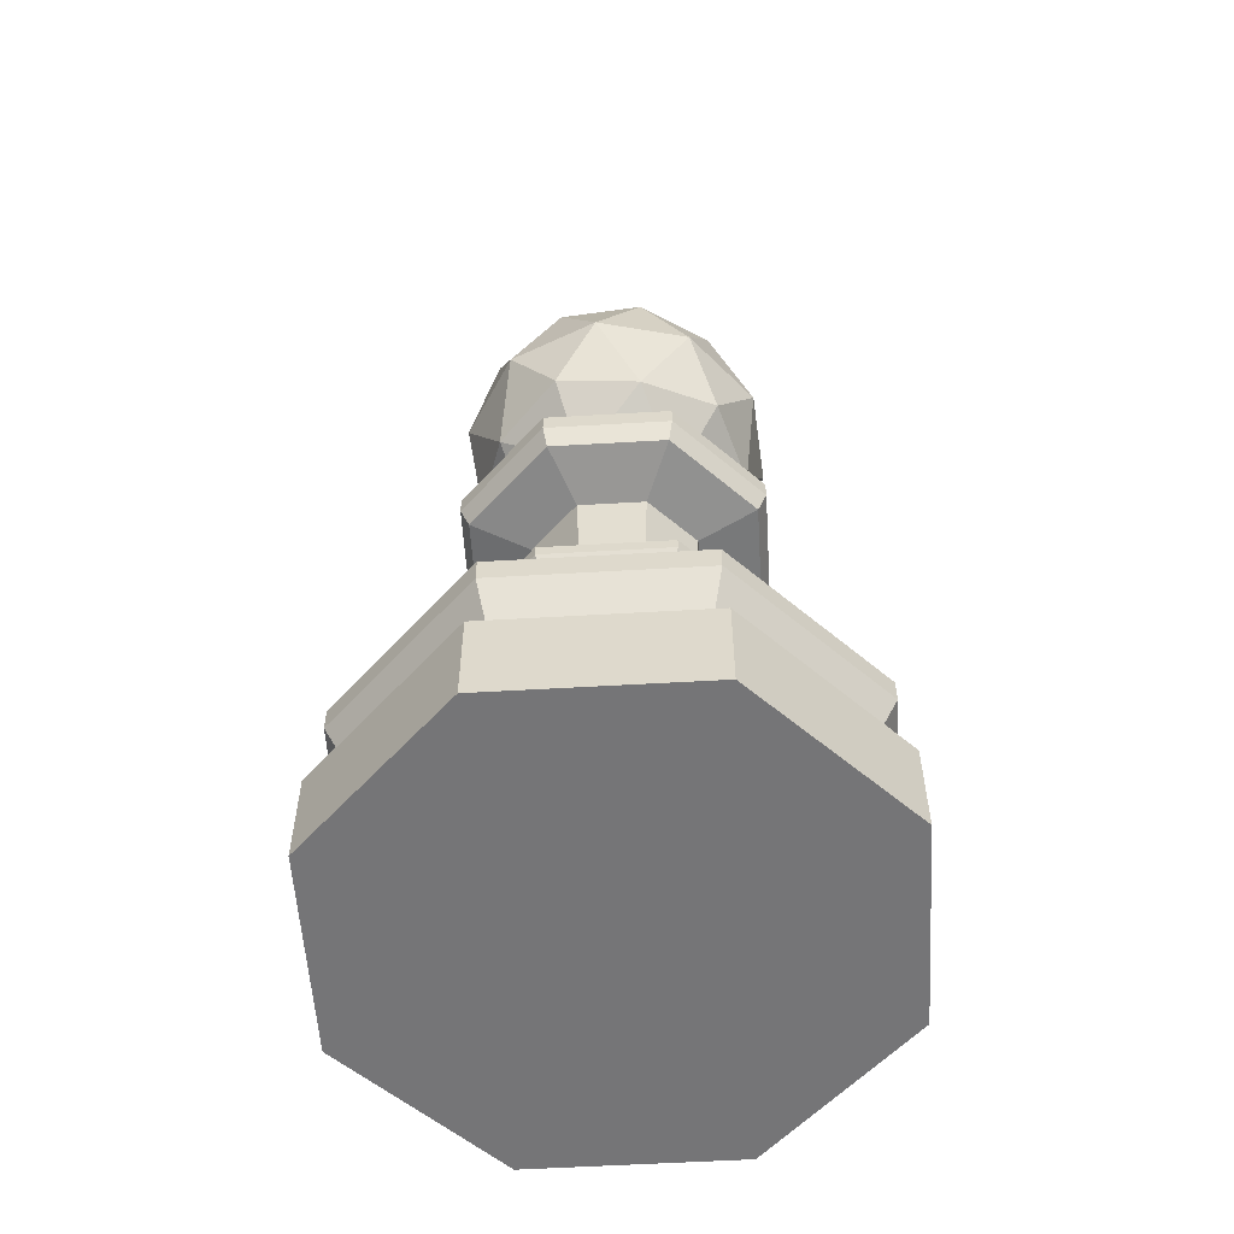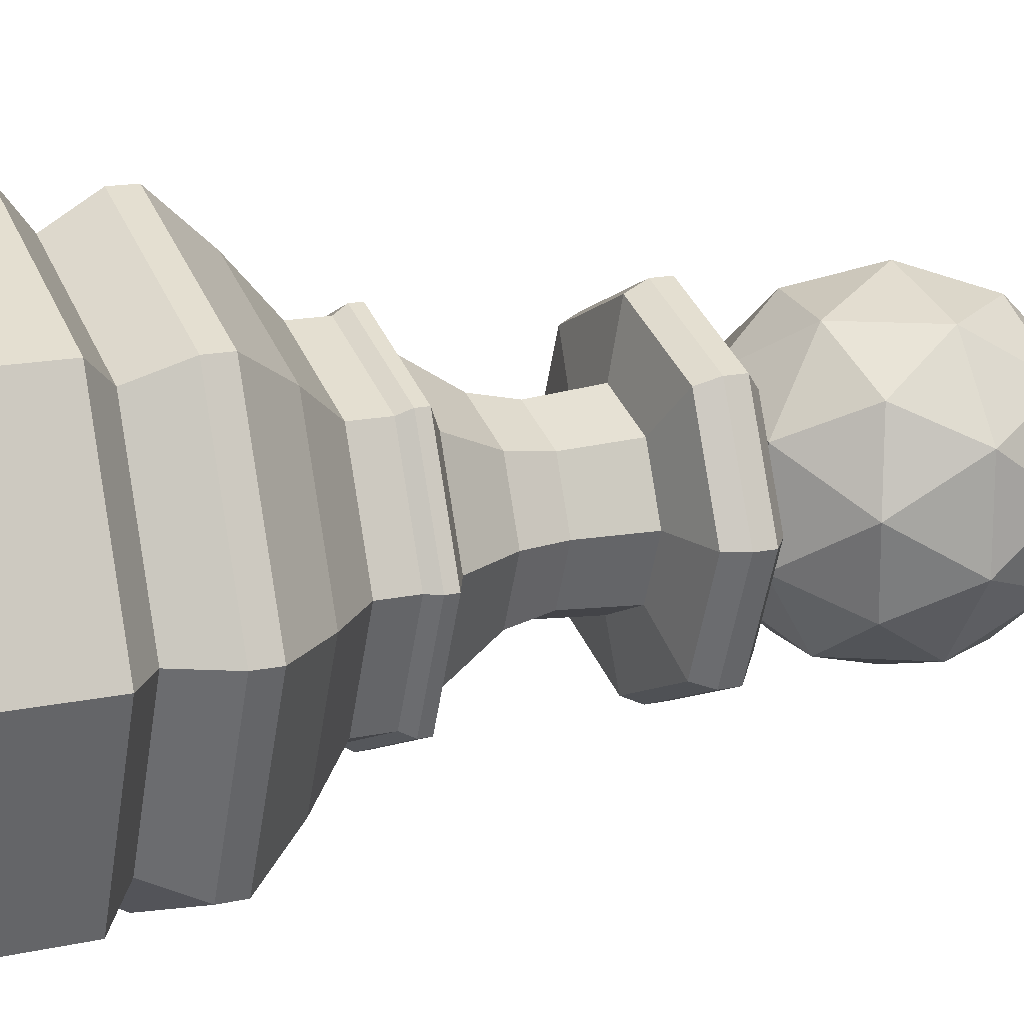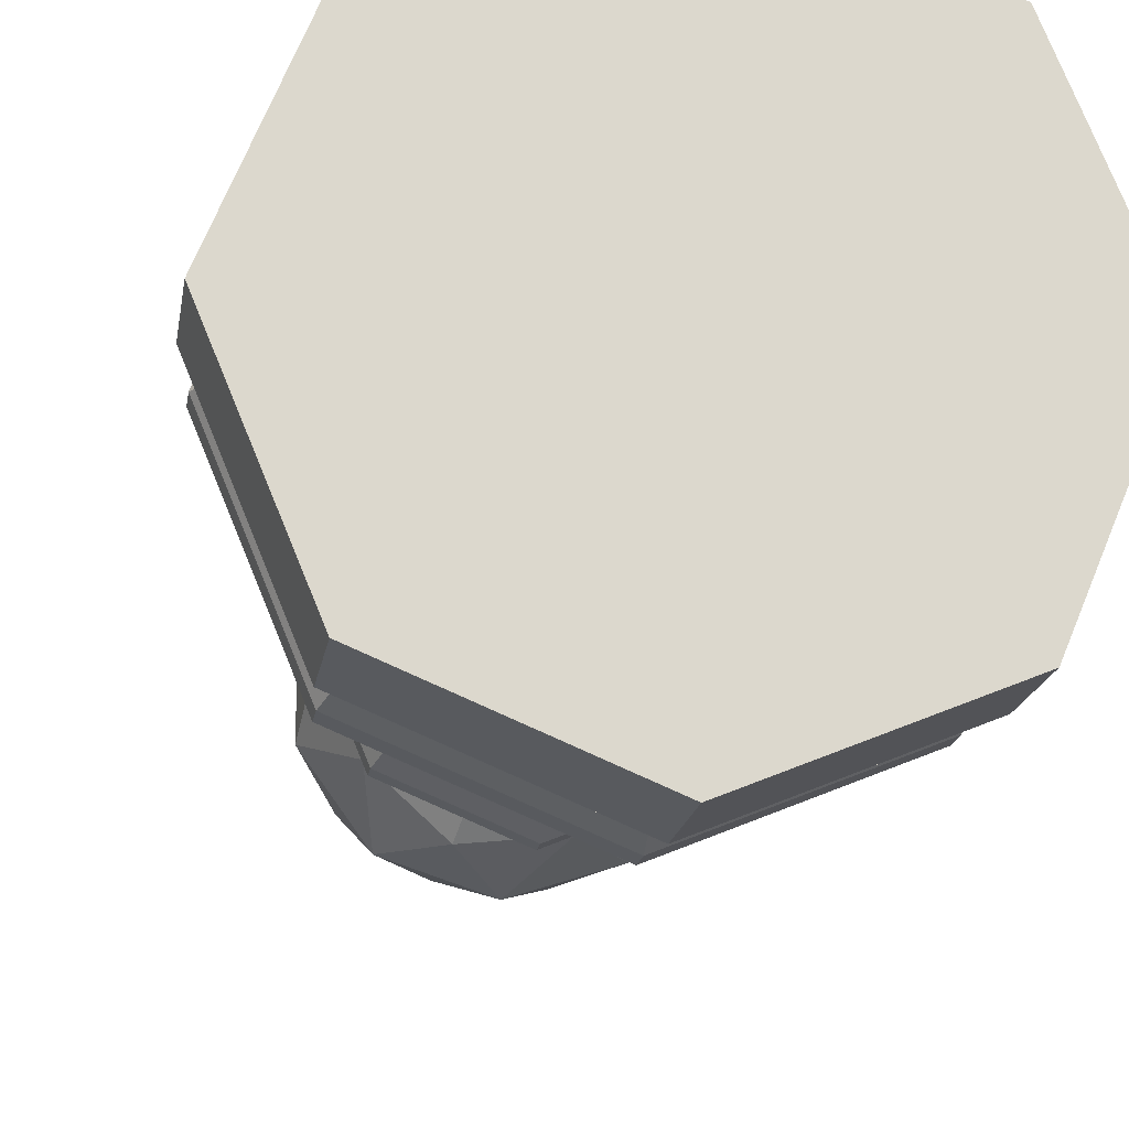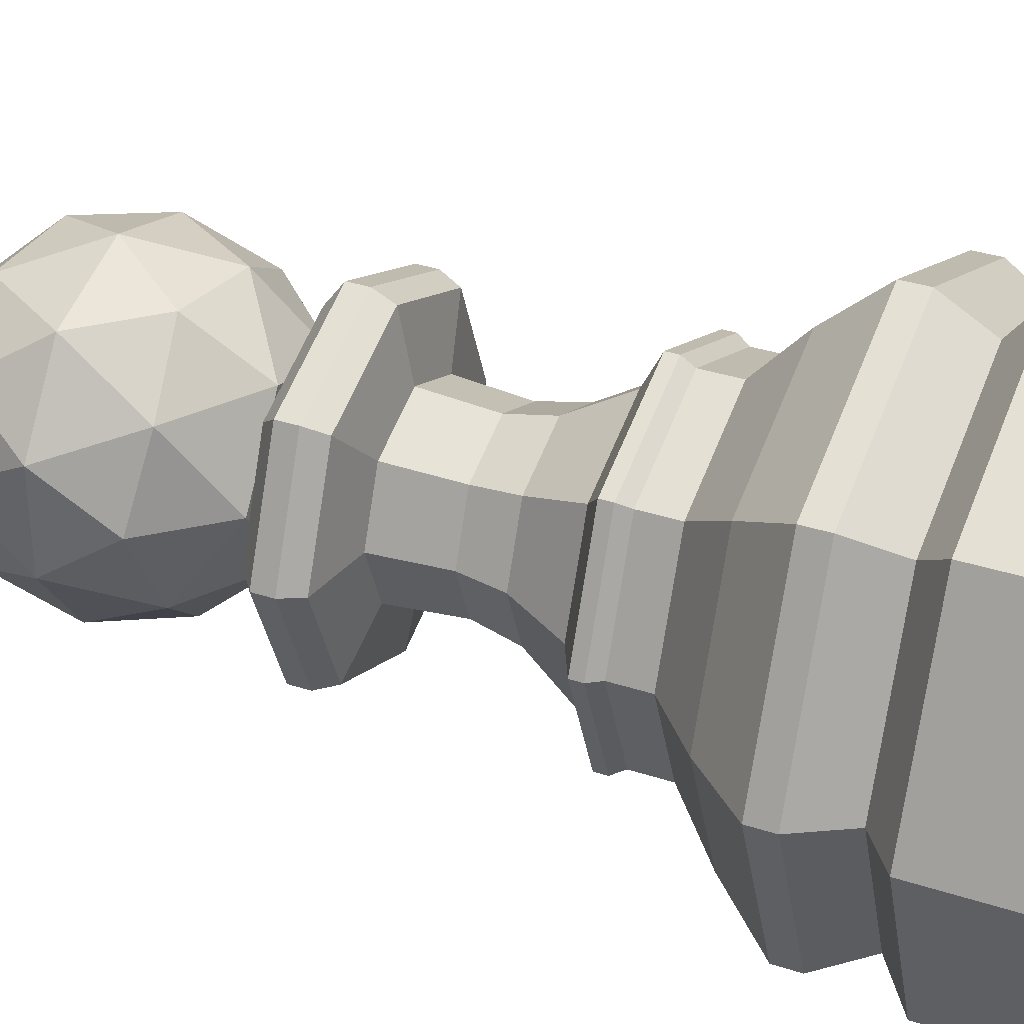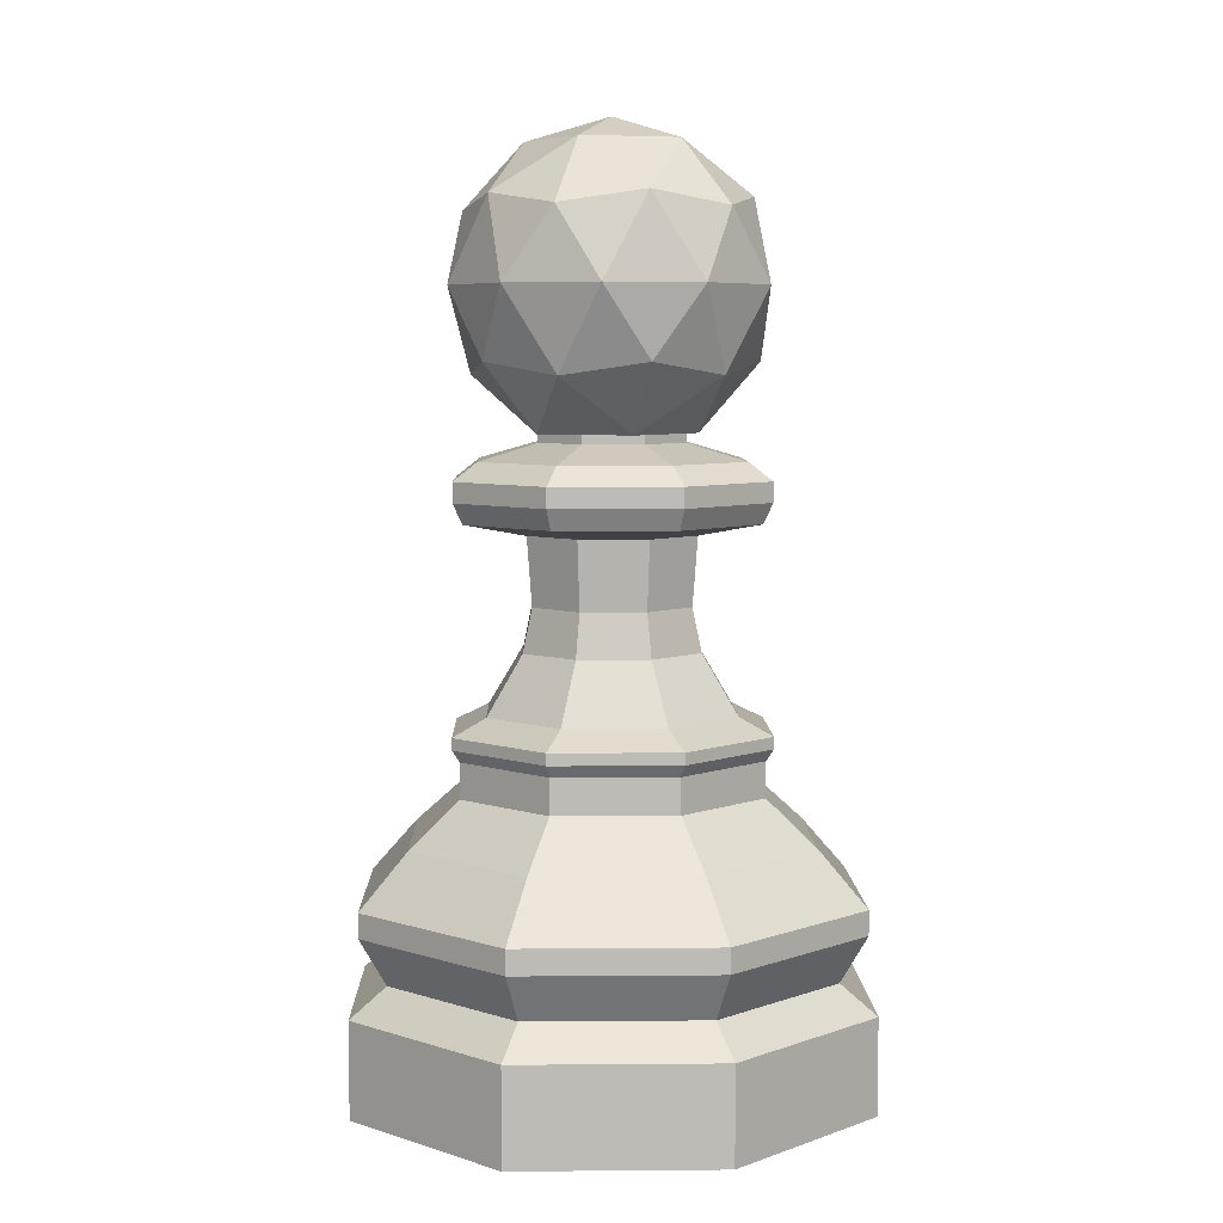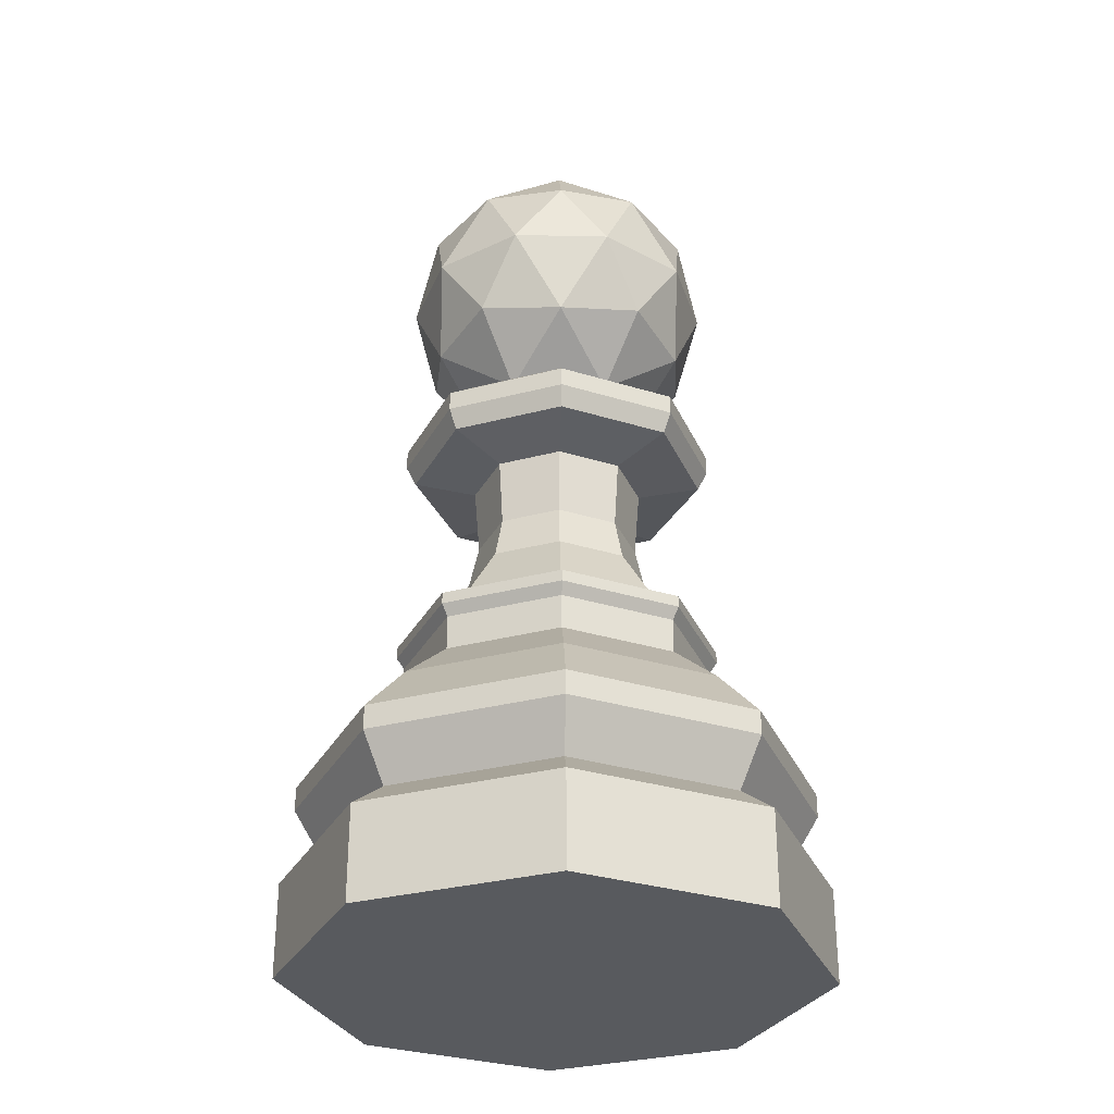
<metadata>
{"format":"obj","ext":"obj","renderer":"f3d","projection":"perspective","resolution":1024,"background":"white","views":[{"elev":-56.6,"azim":-64.0,"up":"+Y"},{"elev":15.8,"azim":65.4,"up":"+Z"},{"elev":-17.1,"azim":-8.5,"up":"+Z"},{"elev":34.8,"azim":-66.4,"up":"+Z"},{"elev":6.1,"azim":111.1,"up":"+Y"},{"elev":-30.9,"azim":88.3,"up":"+Y"}]}
</metadata>
<code>
o Pawn
v -0 0.01575 0
v 0.099 0.06588 -0.099
v 0 0.06588 -0.14
v 0.14 0.06588 0
v 0.099 0.06588 0.099
v -0 0.06588 0.14
v -0.099 0.06588 0.099
v -0.14 0.06588 0
v -0.099 0.06588 -0.099
v 0.08494 0.08092 -0.08494
v -0 0.08092 -0.1201
v 0.1201 0.08092 0
v 0.08494 0.08092 0.08494
v -0 0.08092 0.1201
v -0.08494 0.08092 0.08494
v -0.1201 0.08092 0
v -0.08494 0.08092 -0.08494
v 0.0952 0.1058 -0.0952
v 0 0.1058 -0.1346
v 0.1346 0.1058 0
v 0.0952 0.1058 0.0952
v -0 0.1058 0.1346
v -0.0952 0.1058 0.0952
v -0.1346 0.1058 0
v -0.0952 0.1058 -0.0952
v 0.0952 0.1187 -0.0952
v 0 0.1187 -0.1346
v 0.1346 0.1187 0
v 0.0952 0.1187 0.0952
v -0 0.1187 0.1346
v -0.0952 0.1187 0.0952
v -0.1346 0.1187 0
v -0.0952 0.1187 -0.0952
v 0.07691 0.1468 -0.07691
v -0 0.1468 -0.1088
v 0.1088 0.1468 0
v 0.07691 0.1468 0.07691
v -0 0.1468 0.1088
v -0.07691 0.1468 0.07691
v -0.1088 0.1468 -0
v -0.07691 0.1468 -0.07691
v 0.05766 0.1705 -0.05766
v -0 0.1705 -0.08154
v 0.08154 0.1705 -0
v 0.05766 0.1705 0.05766
v -0 0.1705 0.08154
v -0.05766 0.1705 0.05766
v -0.08154 0.1705 -0
v -0.05766 0.1705 -0.05766
v 0.05766 0.189 -0.05766
v -0 0.189 -0.08154
v 0.08154 0.189 -0
v 0.05766 0.189 0.05766
v -0 0.189 0.08154
v -0.05766 0.189 0.05766
v -0.08154 0.189 -0
v -0.05766 0.189 -0.05766
v 0.06054 0.1952 -0.06054
v -0 0.1952 -0.08561
v 0.08561 0.1952 -0
v 0.06054 0.1952 0.06054
v -0 0.1952 0.08561
v -0.06054 0.1952 0.06054
v -0.08561 0.1952 -0
v -0.06054 0.1952 -0.06054
v 0.06054 0.2013 -0.06054
v -0 0.2013 -0.08561
v 0.08561 0.2013 -0
v 0.06054 0.2013 0.06054
v -0 0.2013 0.08561
v -0.06054 0.2013 0.06054
v -0.08561 0.2013 -0
v -0.06054 0.2013 -0.06054
v 0.04764 0.2102 -0.04764
v -0 0.2102 -0.06737
v 0.06737 0.2102 -0
v 0.04764 0.2102 0.04764
v -0 0.2102 0.06737
v -0.04764 0.2102 0.04764
v -0.06737 0.2102 -0
v -0.04764 0.2102 -0.04764
v 0.0339 0.2411 -0.0339
v -0 0.2411 -0.04794
v 0.04794 0.2411 -0
v 0.0339 0.2411 0.0339
v -0 0.2411 0.04794
v -0.0339 0.2411 0.0339
v -0.04794 0.2411 -0
v -0.0339 0.2411 -0.0339
v 0.03035 0.2638 -0.03035
v -0 0.2638 -0.04292
v 0.04292 0.2638 -0
v 0.03035 0.2638 0.03035
v -0 0.2638 0.04292
v -0.03035 0.2638 0.03035
v -0.04292 0.2638 -0
v -0.03035 0.2638 -0.03035
v 0.03234 0.2993 -0.03234
v -0 0.2993 -0.04573
v 0.04573 0.2993 -0
v 0.03234 0.2993 0.03234
v -0 0.2993 0.04573
v -0.03234 0.2993 0.03234
v -0.04573 0.2993 -0
v -0.03234 0.2993 -0.03234
v 0.05604 0.3057 -0.05604
v -0 0.3057 -0.07925
v 0.07925 0.3057 -0
v 0.05604 0.3057 0.05604
v -0 0.3057 0.07925
v -0.05604 0.3057 0.05604
v -0.07925 0.3057 -0
v -0.05604 0.3057 -0.05604
v 0.05969 0.3163 -0.05969
v -0 0.3163 -0.08441
v 0.08441 0.3163 -0
v 0.05969 0.3163 0.05969
v -0 0.3163 0.08441
v -0.05969 0.3163 0.05969
v -0.08441 0.3163 -0
v -0.05969 0.3163 -0.05969
v 0.05969 0.3267 -0.05969
v -0 0.3267 -0.08441
v 0.08441 0.3267 -0
v 0.05969 0.3267 0.05969
v -0 0.3267 0.08441
v -0.05969 0.3267 0.05969
v -0.08441 0.3267 -0
v -0.05969 0.3267 -0.05969
v 0.0506 0.3361 -0.0506
v -0 0.3361 -0.07155
v 0.07155 0.3361 -0
v 0.0506 0.3361 0.0506
v -0 0.3361 0.07155
v -0.0506 0.3361 0.0506
v -0.07155 0.3361 -0
v -0.0506 0.3361 -0.0506
v 0.02797 0.345 -0.02797
v -0 0.345 -0.03956
v 0.03956 0.345 -0
v 0.02797 0.345 0.02797
v -0 0.345 0.03956
v -0.02797 0.345 0.02797
v -0.03956 0.345 -0
v -0.02797 0.345 -0.02797
v -0 0.3494 -0
v 0 0.3494 -0
v 0.05973 0.3848 0.04339
v -0.02281 0.3848 0.07021
v -0.07383 0.3848 -0
v -0.02281 0.3848 -0.07021
v 0.05973 0.3848 -0.04339
v 0.02281 0.4586 0.07021
v -0.05973 0.4586 0.04339
v -0.05973 0.4586 -0.04339
v 0.02281 0.4586 -0.07021
v 0.07383 0.4586 -0
v 0 0.5042 -0
v -0.01341 0.3494 0.04127
v 0.03511 0.3494 0.02551
v 0.0217 0.3783 0.06678
v 0.07021 0.3783 -0
v 0.03511 0.3494 -0.02551
v -0.04339 0.3494 -0
v -0.0568 0.3783 0.04127
v -0.01341 0.3494 -0.04127
v -0.0568 0.3783 -0.04127
v 0.0217 0.3783 -0.06678
v 0.0785 0.4217 0.02551
v 0.0785 0.4217 -0.02551
v 0 0.4217 0.08254
v 0.04852 0.4217 0.06678
v -0.0785 0.4217 0.02551
v -0.04852 0.4217 0.06678
v -0.04852 0.4217 -0.06678
v -0.0785 0.4217 -0.02551
v 0.04852 0.4217 -0.06678
v 0 0.4217 -0.08254
v 0.0568 0.4651 0.04127
v -0.0217 0.4651 0.06678
v -0.07021 0.4651 -0
v -0.0217 0.4651 -0.06678
v 0.0568 0.4651 -0.04127
v 0.01341 0.4919 0.04127
v 0.04339 0.4919 -0
v -0.03511 0.4919 0.02551
v -0.03511 0.4919 -0.02551
v 0.01341 0.4919 -0.04127
v 0 0.01575 -0.14
v 0.099 0.01575 -0.099
v 0.14 0.01575 0
v 0.099 0.01575 0.099
v -0 0.01575 0.14
v -0.099 0.01575 0.099
v -0.14 0.01575 0
v -0.099 0.01575 -0.099
v 0.02797 0.3494 -0.02797
v -0 0.3494 -0.03956
v 0.03956 0.3494 -0
v 0.02797 0.3494 0.02797
v -0 0.3494 0.03956
v -0.02797 0.3494 0.02797
v -0.03956 0.3494 -0
v -0.02797 0.3494 -0.02797
f 190 2 4 191
f 191 4 5 192
f 192 5 6 193
f 193 6 7 194
f 194 7 8 195
f 195 8 9 196
f 196 9 3 189
f 3 9 17 11
f 15 23 24 16
f 8 7 15 16
f 6 5 13 14
f 4 2 10 12
f 9 8 16 17
f 7 6 14 15
f 5 4 12 13
f 2 3 11 10
f 17 25 19 11
f 13 21 22 14
f 10 18 20 12
f 17 16 24 25
f 14 22 23 15
f 12 20 21 13
f 24 23 31 32
f 26 27 35 34
f 22 21 29 30
f 20 18 26 28
f 25 24 32 33
f 23 22 30 31
f 21 20 28 29
f 18 19 27 26
f 19 25 33 27
f 41 40 48 49
f 27 33 41 35
f 32 31 39 40
f 30 29 37 38
f 28 26 34 36
f 33 32 40 41
f 31 30 38 39
f 29 28 36 37
f 44 42 50 52
f 39 38 46 47
f 37 36 44 45
f 34 35 43 42
f 35 41 49 43
f 40 39 47 48
f 38 37 45 46
f 36 34 42 44
f 51 57 65 59
f 49 48 56 57
f 47 46 54 55
f 45 44 52 53
f 42 43 51 50
f 43 49 57 51
f 48 47 55 56
f 46 45 53 54
f 61 60 68 69
f 56 55 63 64
f 54 53 61 62
f 52 50 58 60
f 57 56 64 65
f 55 54 62 63
f 53 52 60 61
f 50 51 59 58
f 73 72 80 81
f 58 59 67 66
f 59 65 73 67
f 64 63 71 72
f 62 61 69 70
f 60 58 66 68
f 65 64 72 73
f 63 62 70 71
f 78 77 85 86
f 71 70 78 79
f 69 68 76 77
f 66 67 75 74
f 67 73 81 75
f 72 71 79 80
f 70 69 77 78
f 68 66 74 76
f 83 89 97 91
f 76 74 82 84
f 81 80 88 89
f 79 78 86 87
f 77 76 84 85
f 74 75 83 82
f 75 81 89 83
f 80 79 87 88
f 95 94 102 103
f 88 87 95 96
f 86 85 93 94
f 84 82 90 92
f 89 88 96 97
f 87 86 94 95
f 85 84 92 93
f 82 83 91 90
f 105 104 112 113
f 93 92 100 101
f 90 91 99 98
f 91 97 105 99
f 96 95 103 104
f 94 93 101 102
f 92 90 98 100
f 97 96 104 105
f 112 111 119 120
f 103 102 110 111
f 101 100 108 109
f 98 99 107 106
f 99 105 113 107
f 104 103 111 112
f 102 101 109 110
f 100 98 106 108
f 114 115 123 122
f 110 109 117 118
f 108 106 114 116
f 113 112 120 121
f 111 110 118 119
f 109 108 116 117
f 106 107 115 114
f 107 113 121 115
f 129 128 136 137
f 115 121 129 123
f 120 119 127 128
f 118 117 125 126
f 116 114 122 124
f 121 120 128 129
f 119 118 126 127
f 117 116 124 125
f 132 130 138 140
f 127 126 134 135
f 125 124 132 133
f 122 123 131 130
f 123 129 137 131
f 128 127 135 136
f 126 125 133 134
f 124 122 130 132
f 139 145 204 198
f 137 136 144 145
f 135 134 142 143
f 133 132 140 141
f 130 131 139 138
f 131 137 145 139
f 136 135 143 144
f 134 133 141 142
f 144 143 202 203
f 142 141 200 201
f 140 138 197 199
f 145 144 203 204
f 143 142 201 202
f 141 140 199 200
f 138 139 198 197
f 147 160 159
f 148 160 162
f 147 159 164
f 147 164 166
f 147 166 163
f 148 162 169
f 149 161 171
f 150 165 173
f 151 167 175
f 152 168 177
f 148 169 172
f 149 171 174
f 150 173 176
f 151 175 178
f 152 177 170
f 153 179 184
f 154 180 186
f 155 181 187
f 156 182 188
f 157 183 185
f 185 188 158
f 185 183 188
f 183 156 188
f 188 187 158
f 188 182 187
f 182 155 187
f 187 186 158
f 187 181 186
f 181 154 186
f 186 184 158
f 186 180 184
f 180 153 184
f 184 185 158
f 184 179 185
f 179 157 185
f 170 183 157
f 170 177 183
f 177 156 183
f 178 182 156
f 178 175 182
f 175 155 182
f 176 181 155
f 176 173 181
f 173 154 181
f 174 180 154
f 174 171 180
f 171 153 180
f 172 179 153
f 172 169 179
f 169 157 179
f 177 178 156
f 177 168 178
f 168 151 178
f 175 176 155
f 175 167 176
f 167 150 176
f 173 174 154
f 173 165 174
f 165 149 174
f 171 172 153
f 171 161 172
f 161 148 172
f 169 170 157
f 169 162 170
f 162 152 170
f 163 168 152
f 163 166 168
f 166 151 168
f 166 167 151
f 166 164 167
f 164 150 167
f 164 165 150
f 164 159 165
f 159 149 165
f 162 163 152
f 162 160 163
f 160 147 163
f 159 161 149
f 159 160 161
f 160 148 161
f 11 19 18 10
f 189 3 2 190
f 1 189 190
f 1 190 191
f 1 191 192
f 1 192 193
f 1 193 194
f 1 194 195
f 1 195 196
f 1 196 189
f 146 197 198
f 146 199 197
f 146 200 199
f 146 201 200
f 146 202 201
f 146 203 202
f 146 204 203
f 146 198 204

</code>
